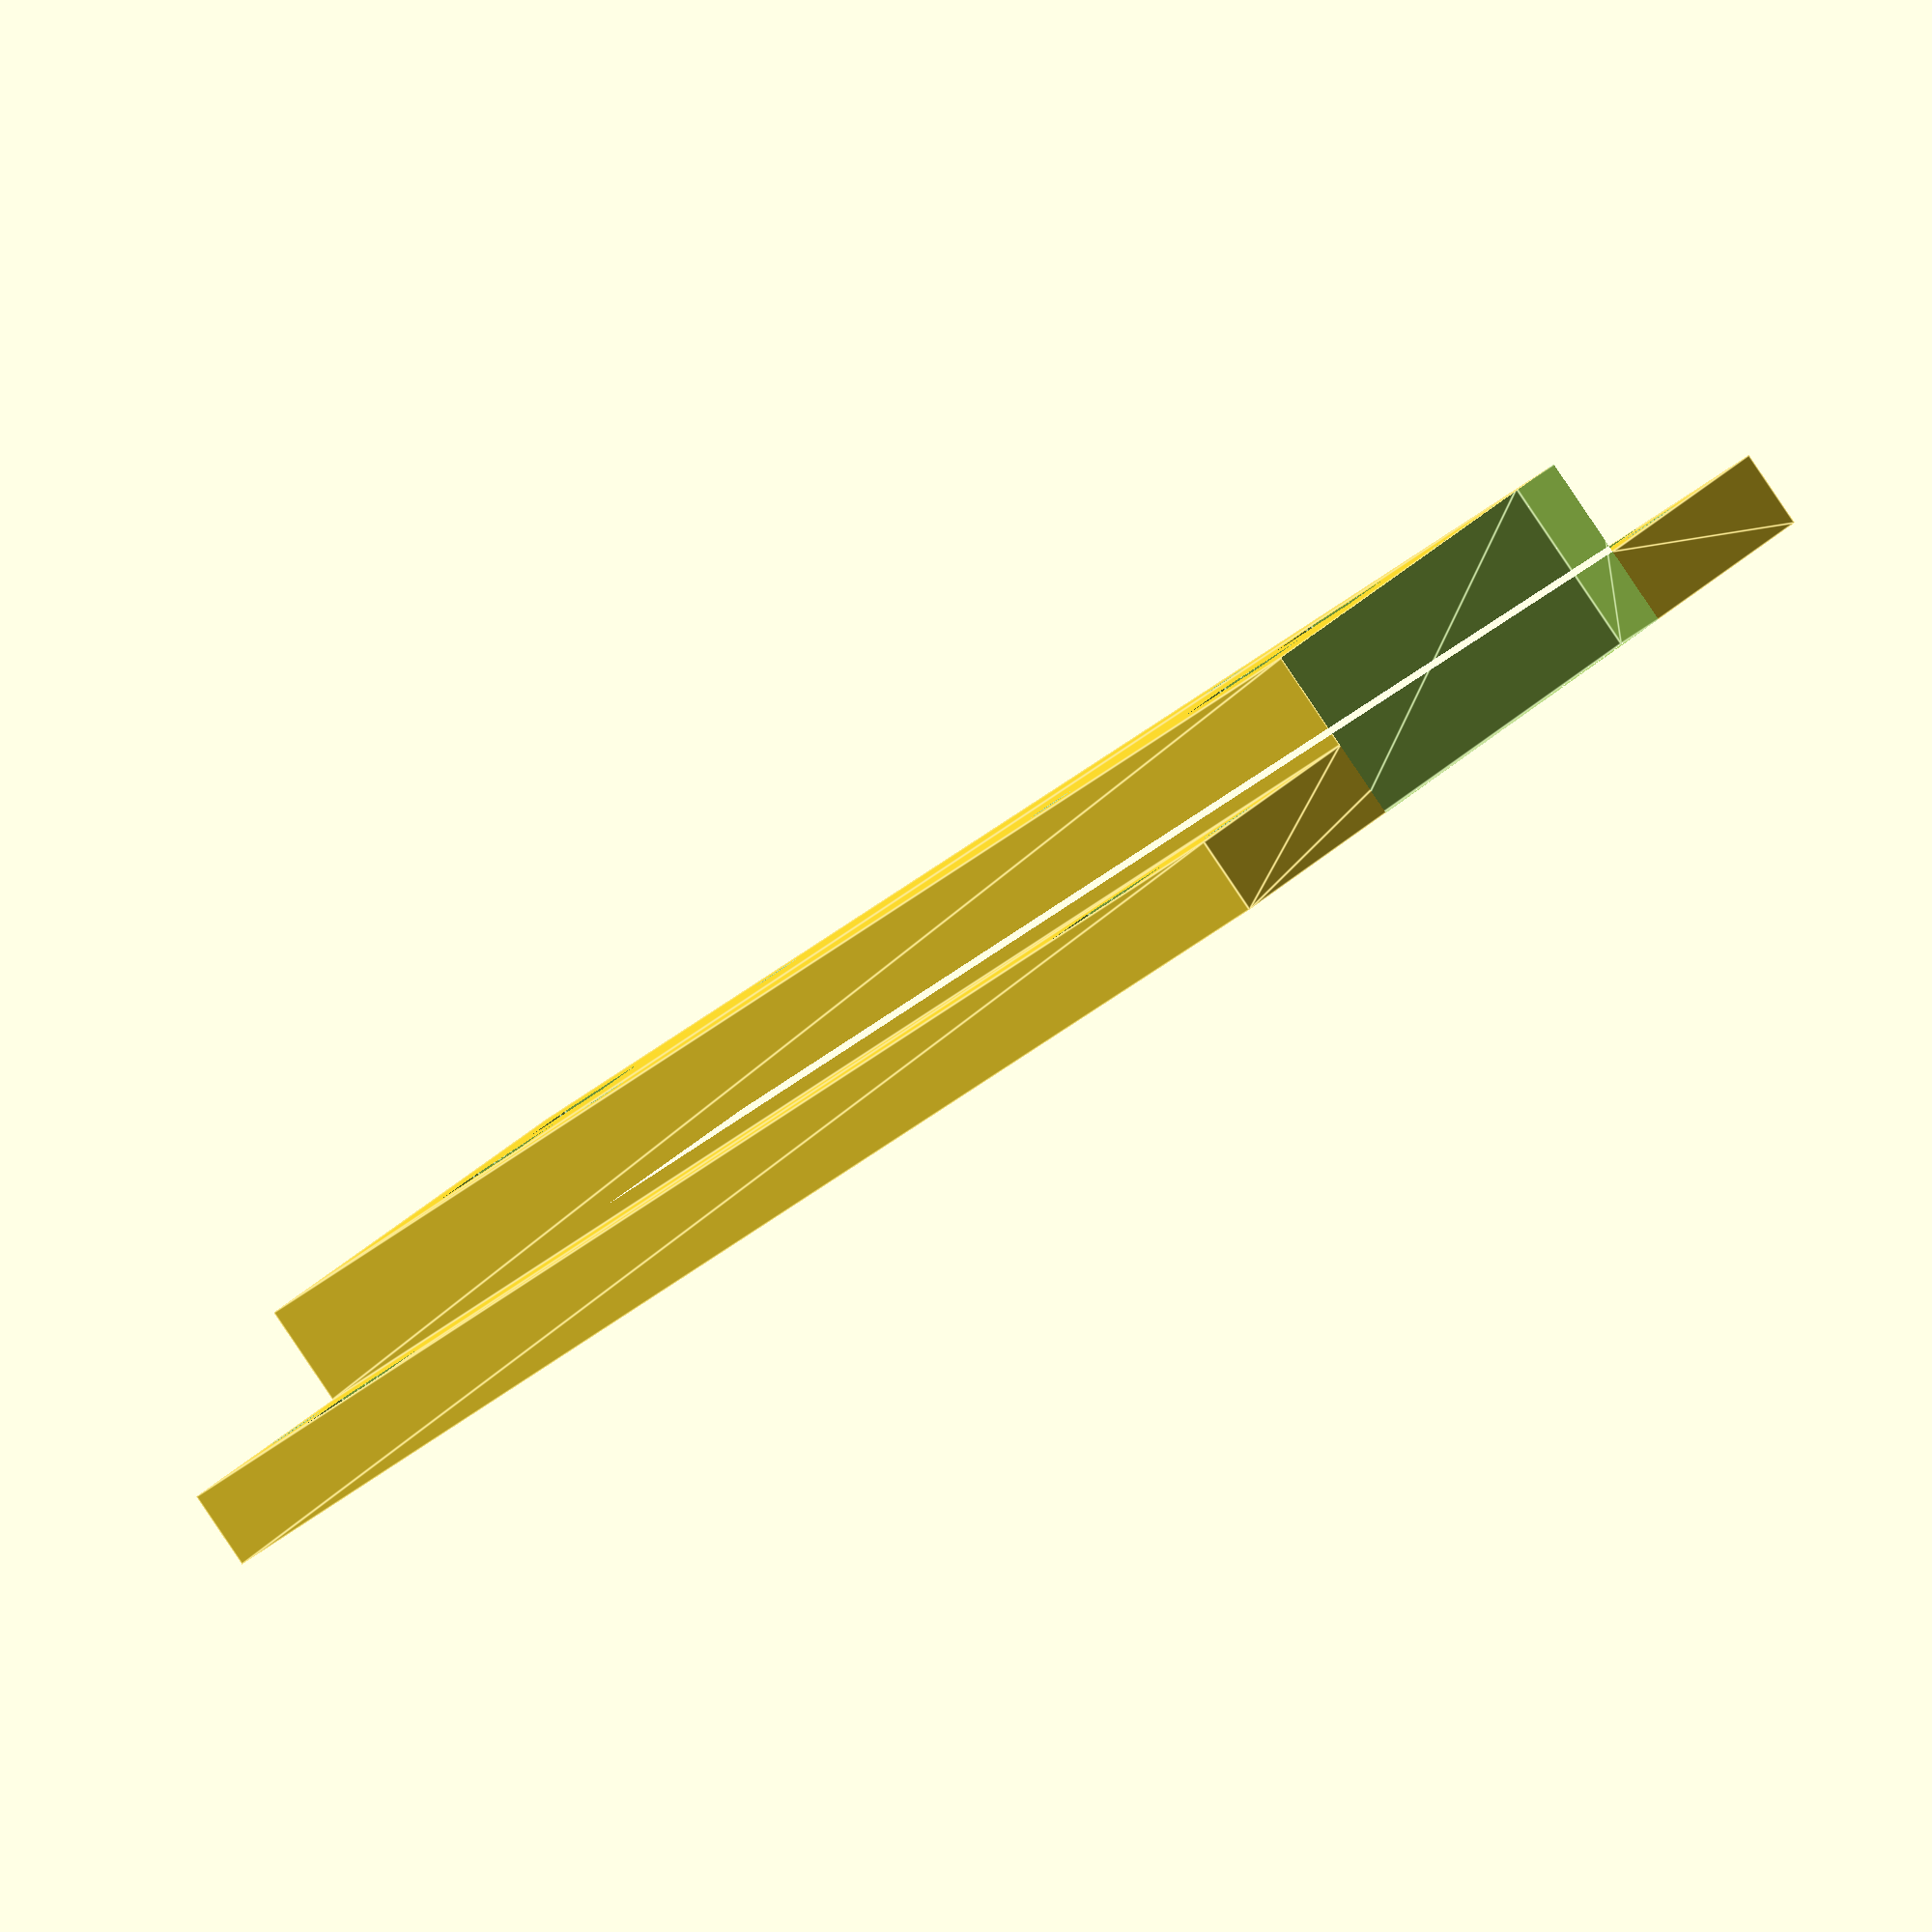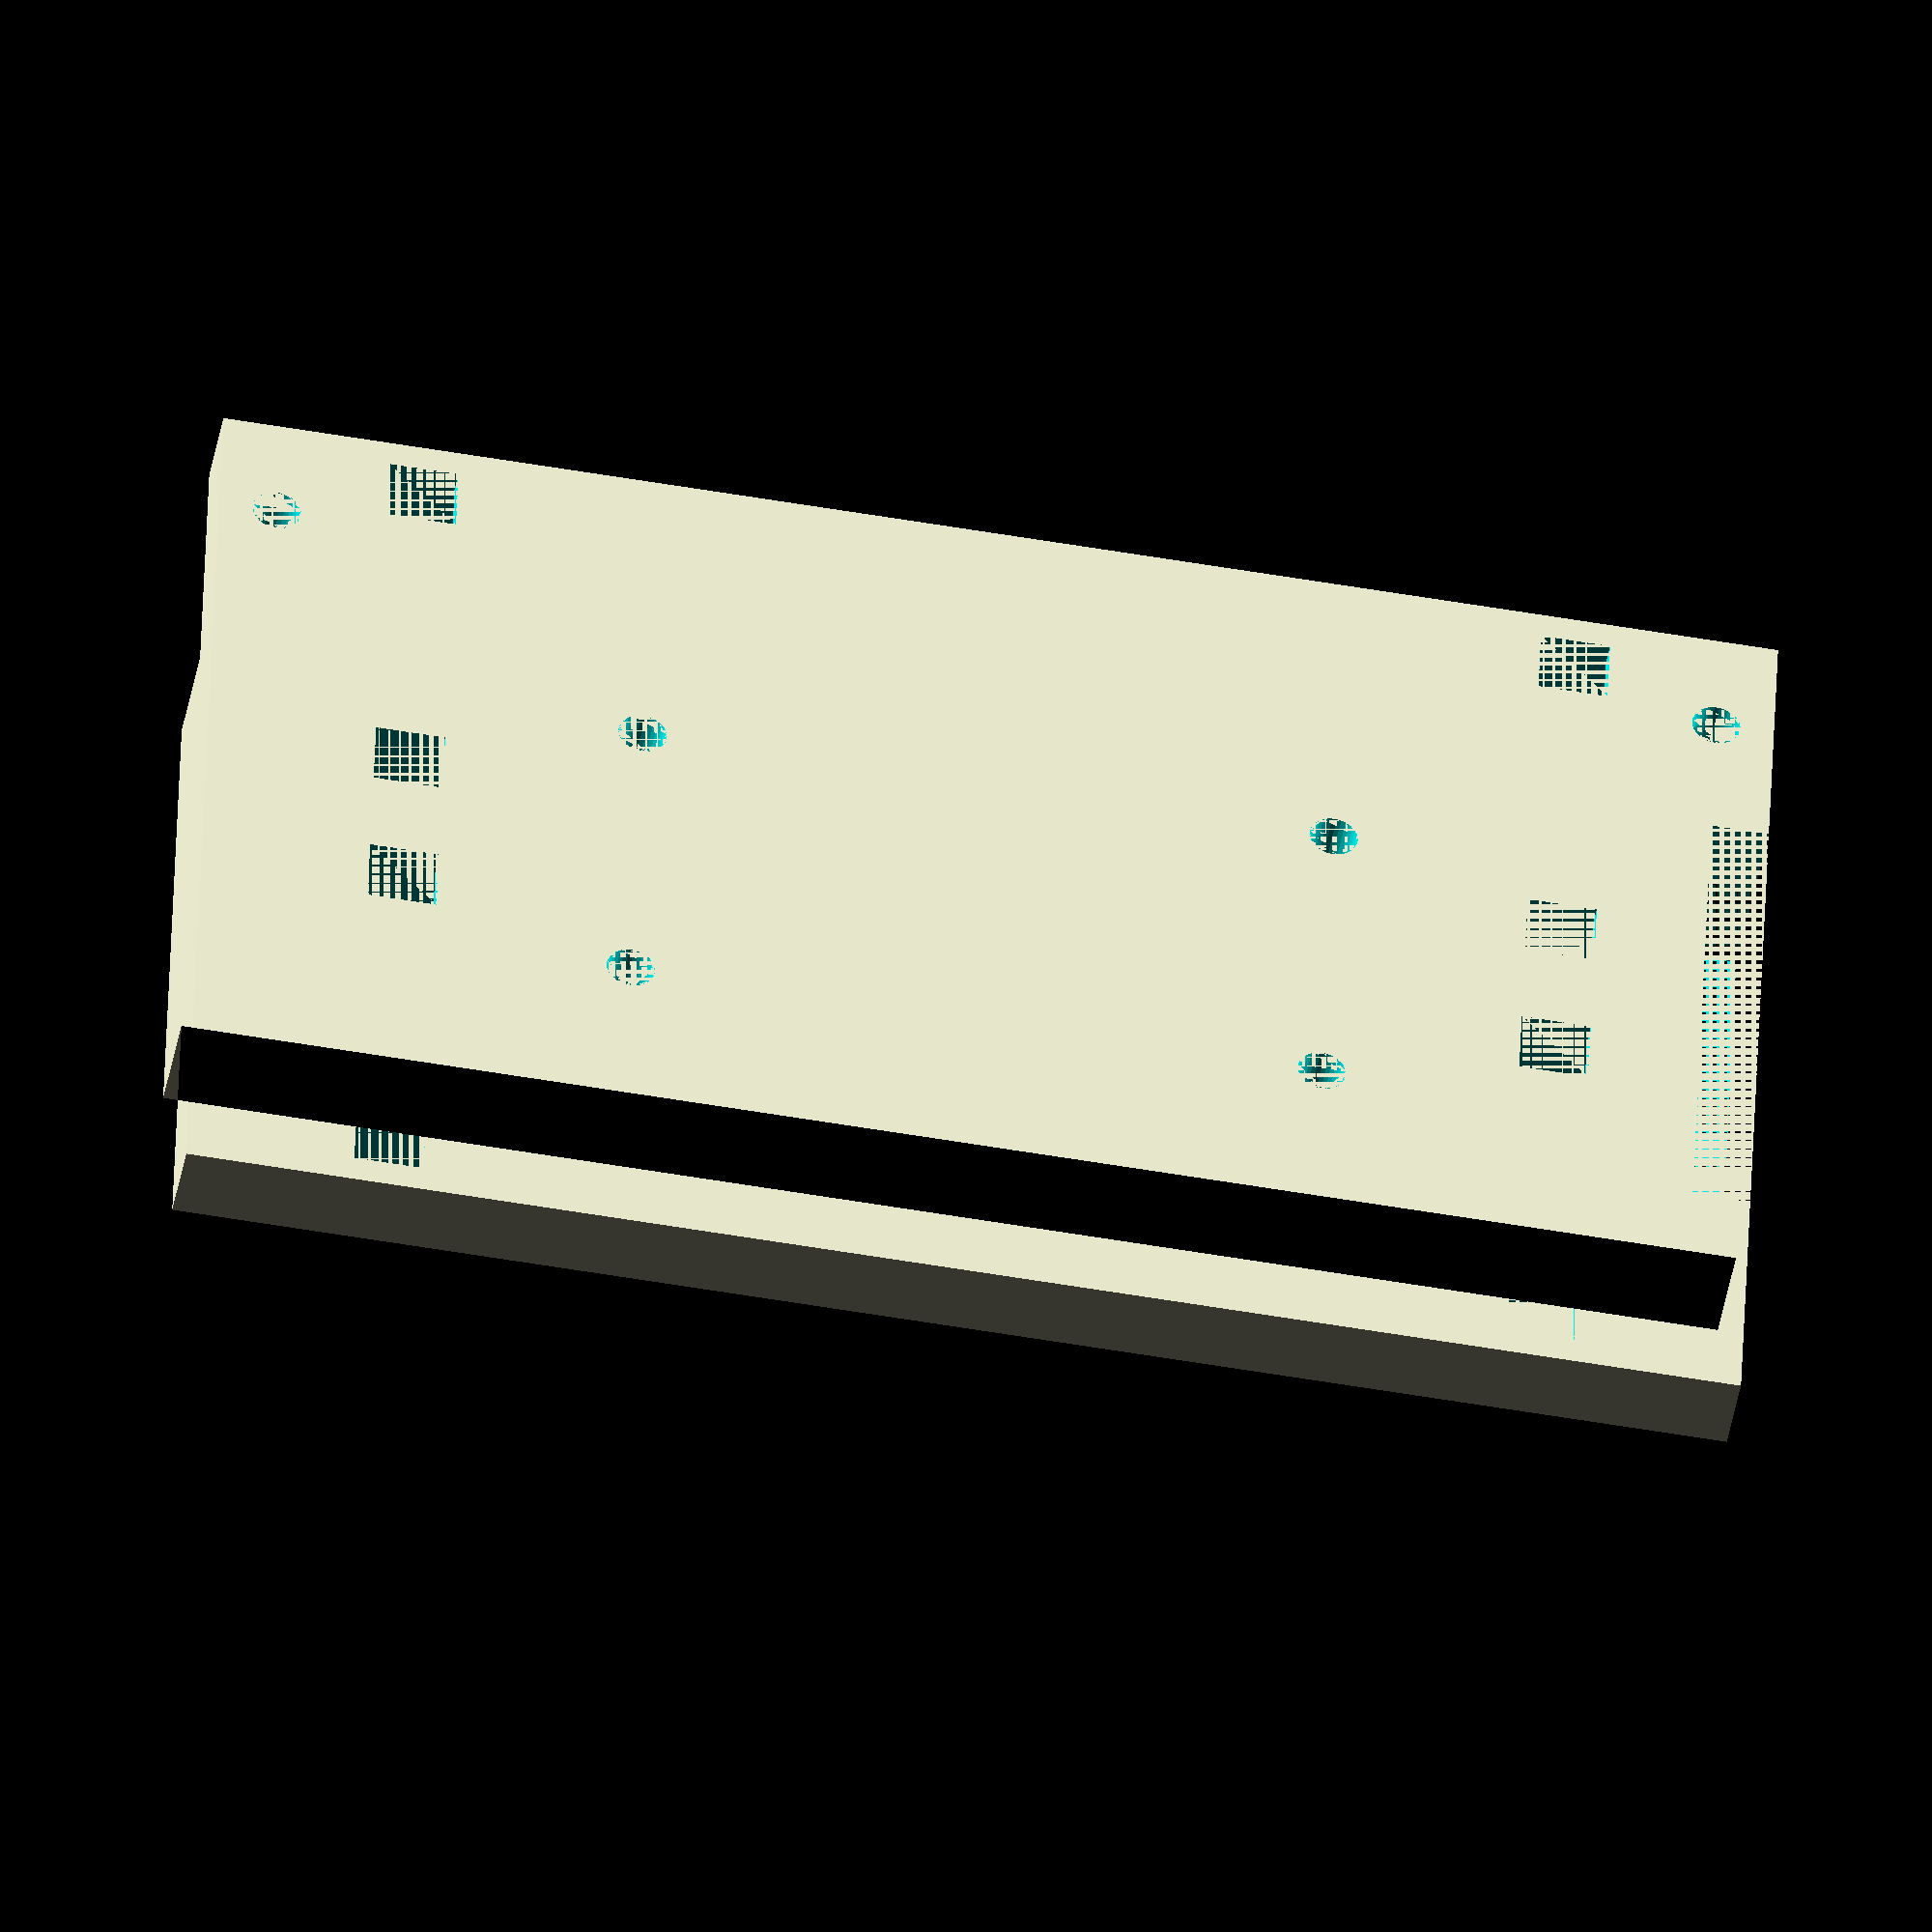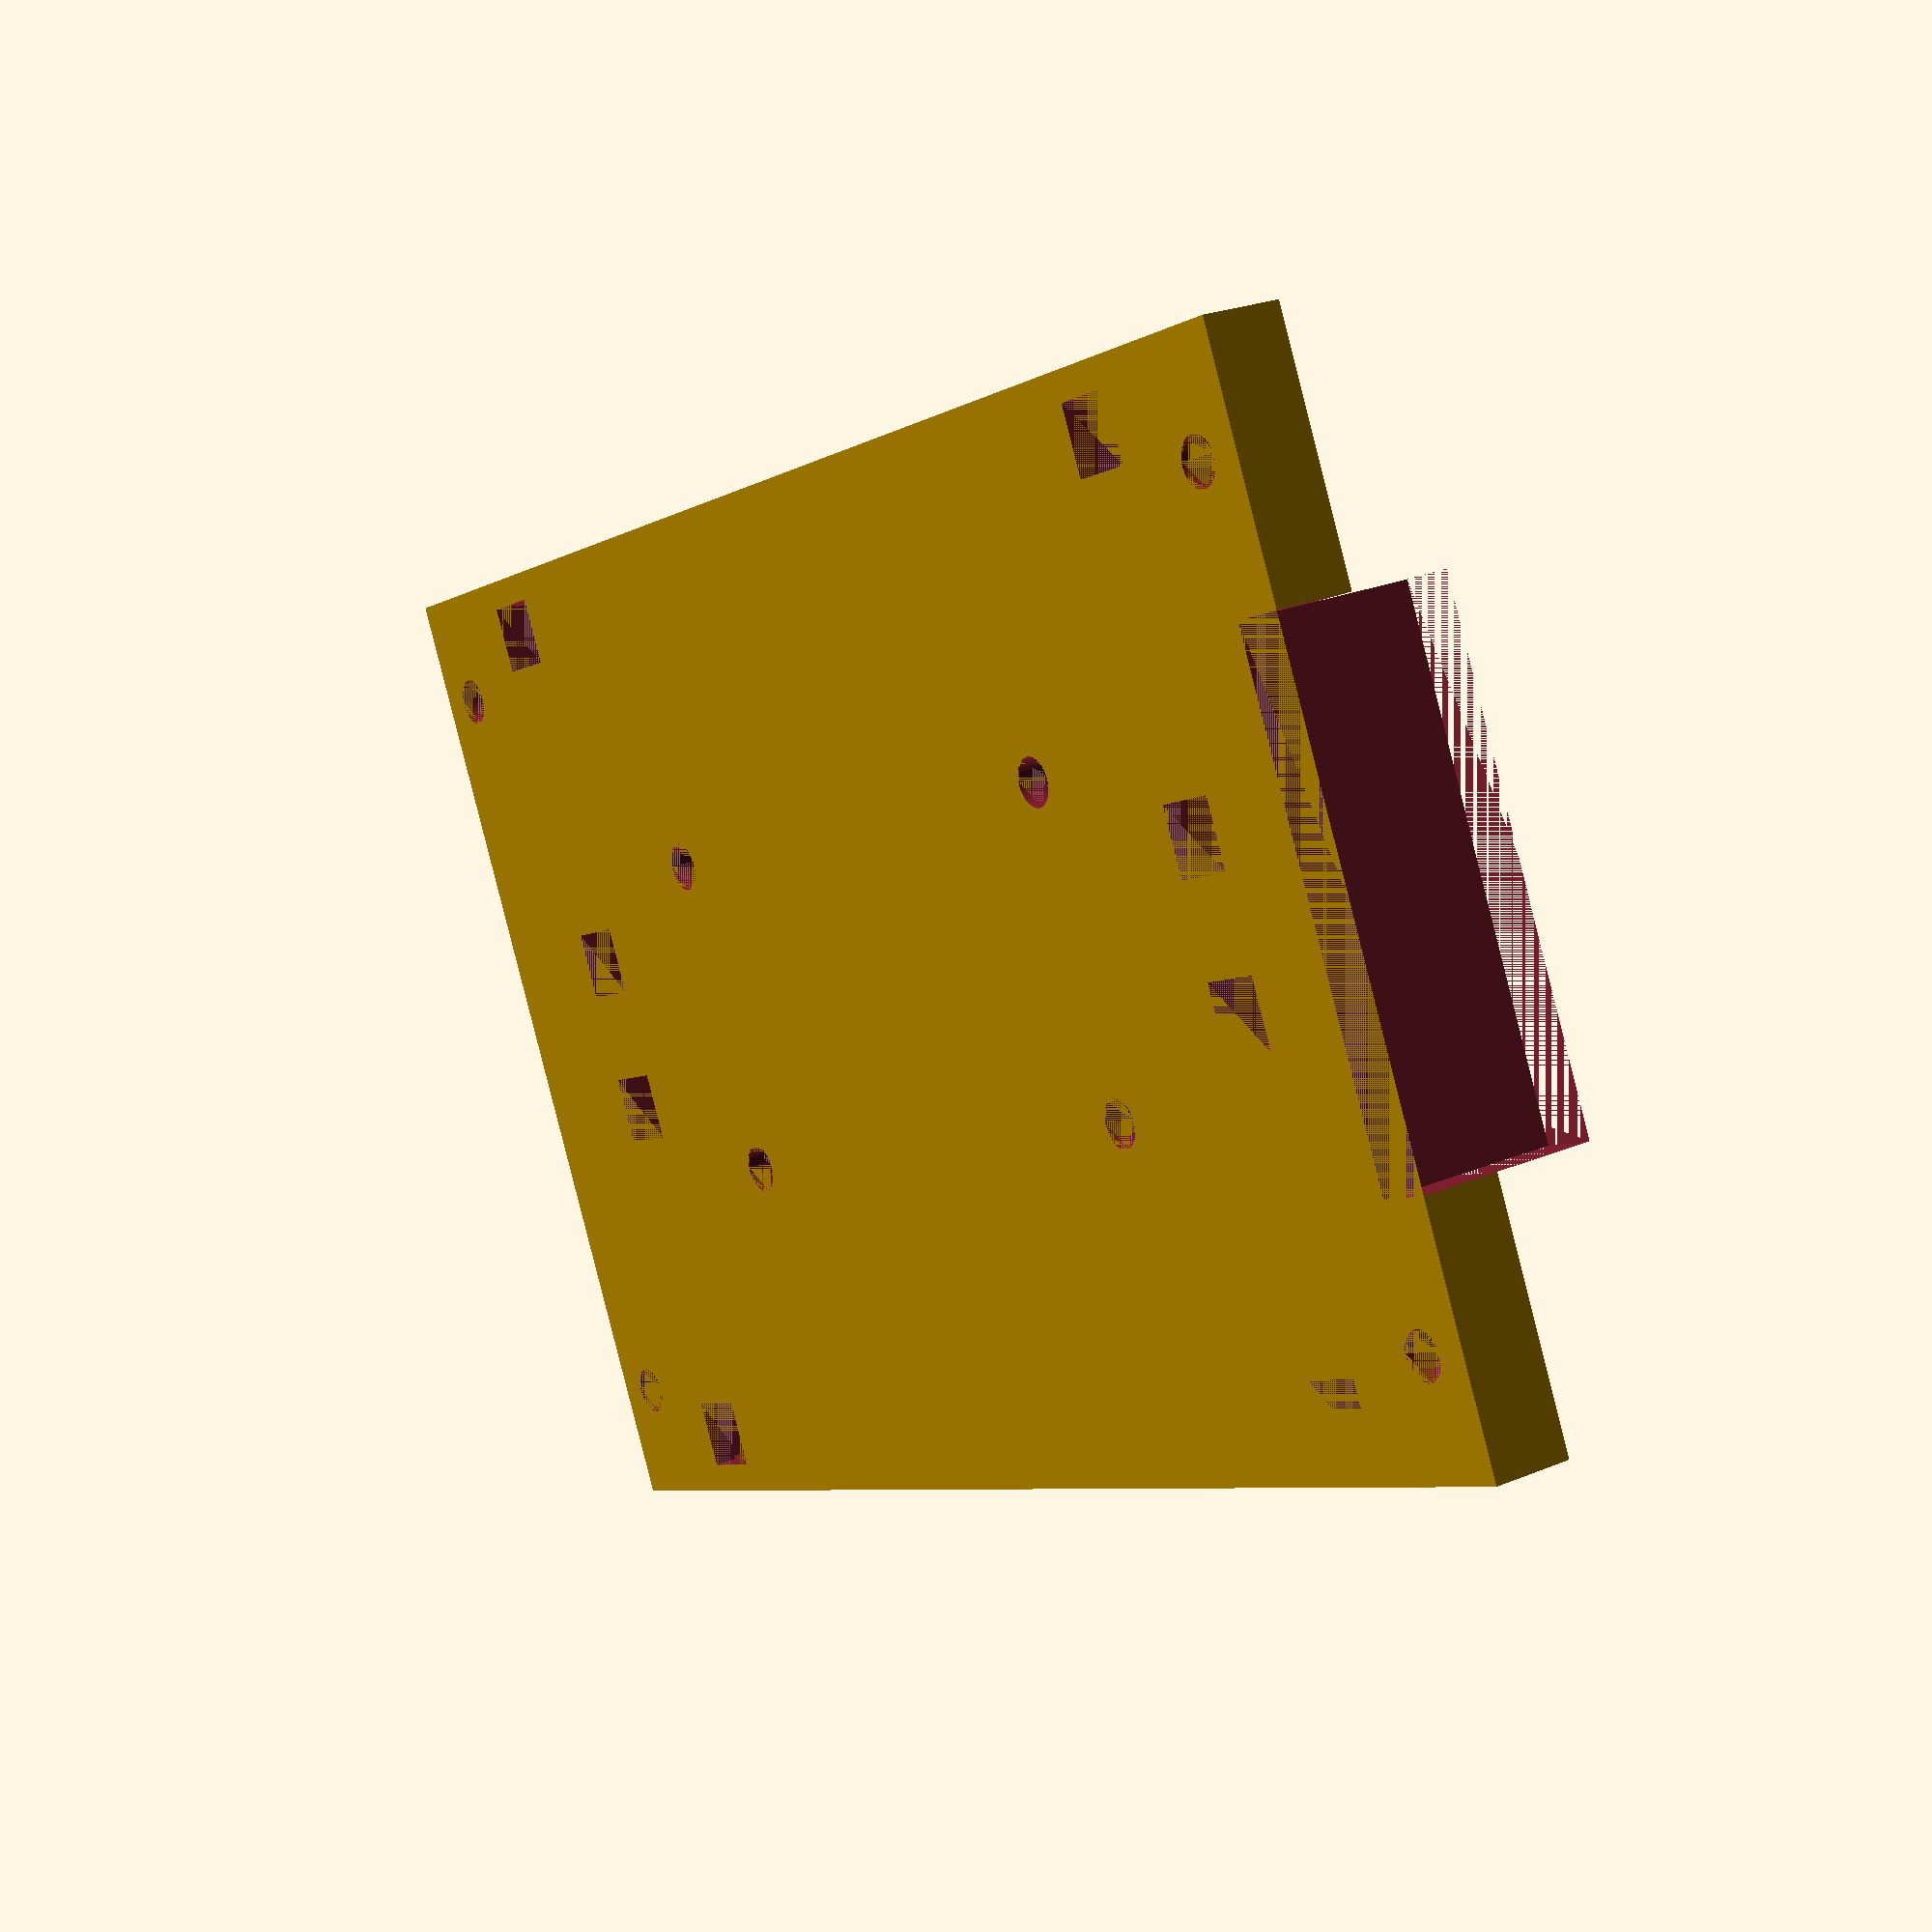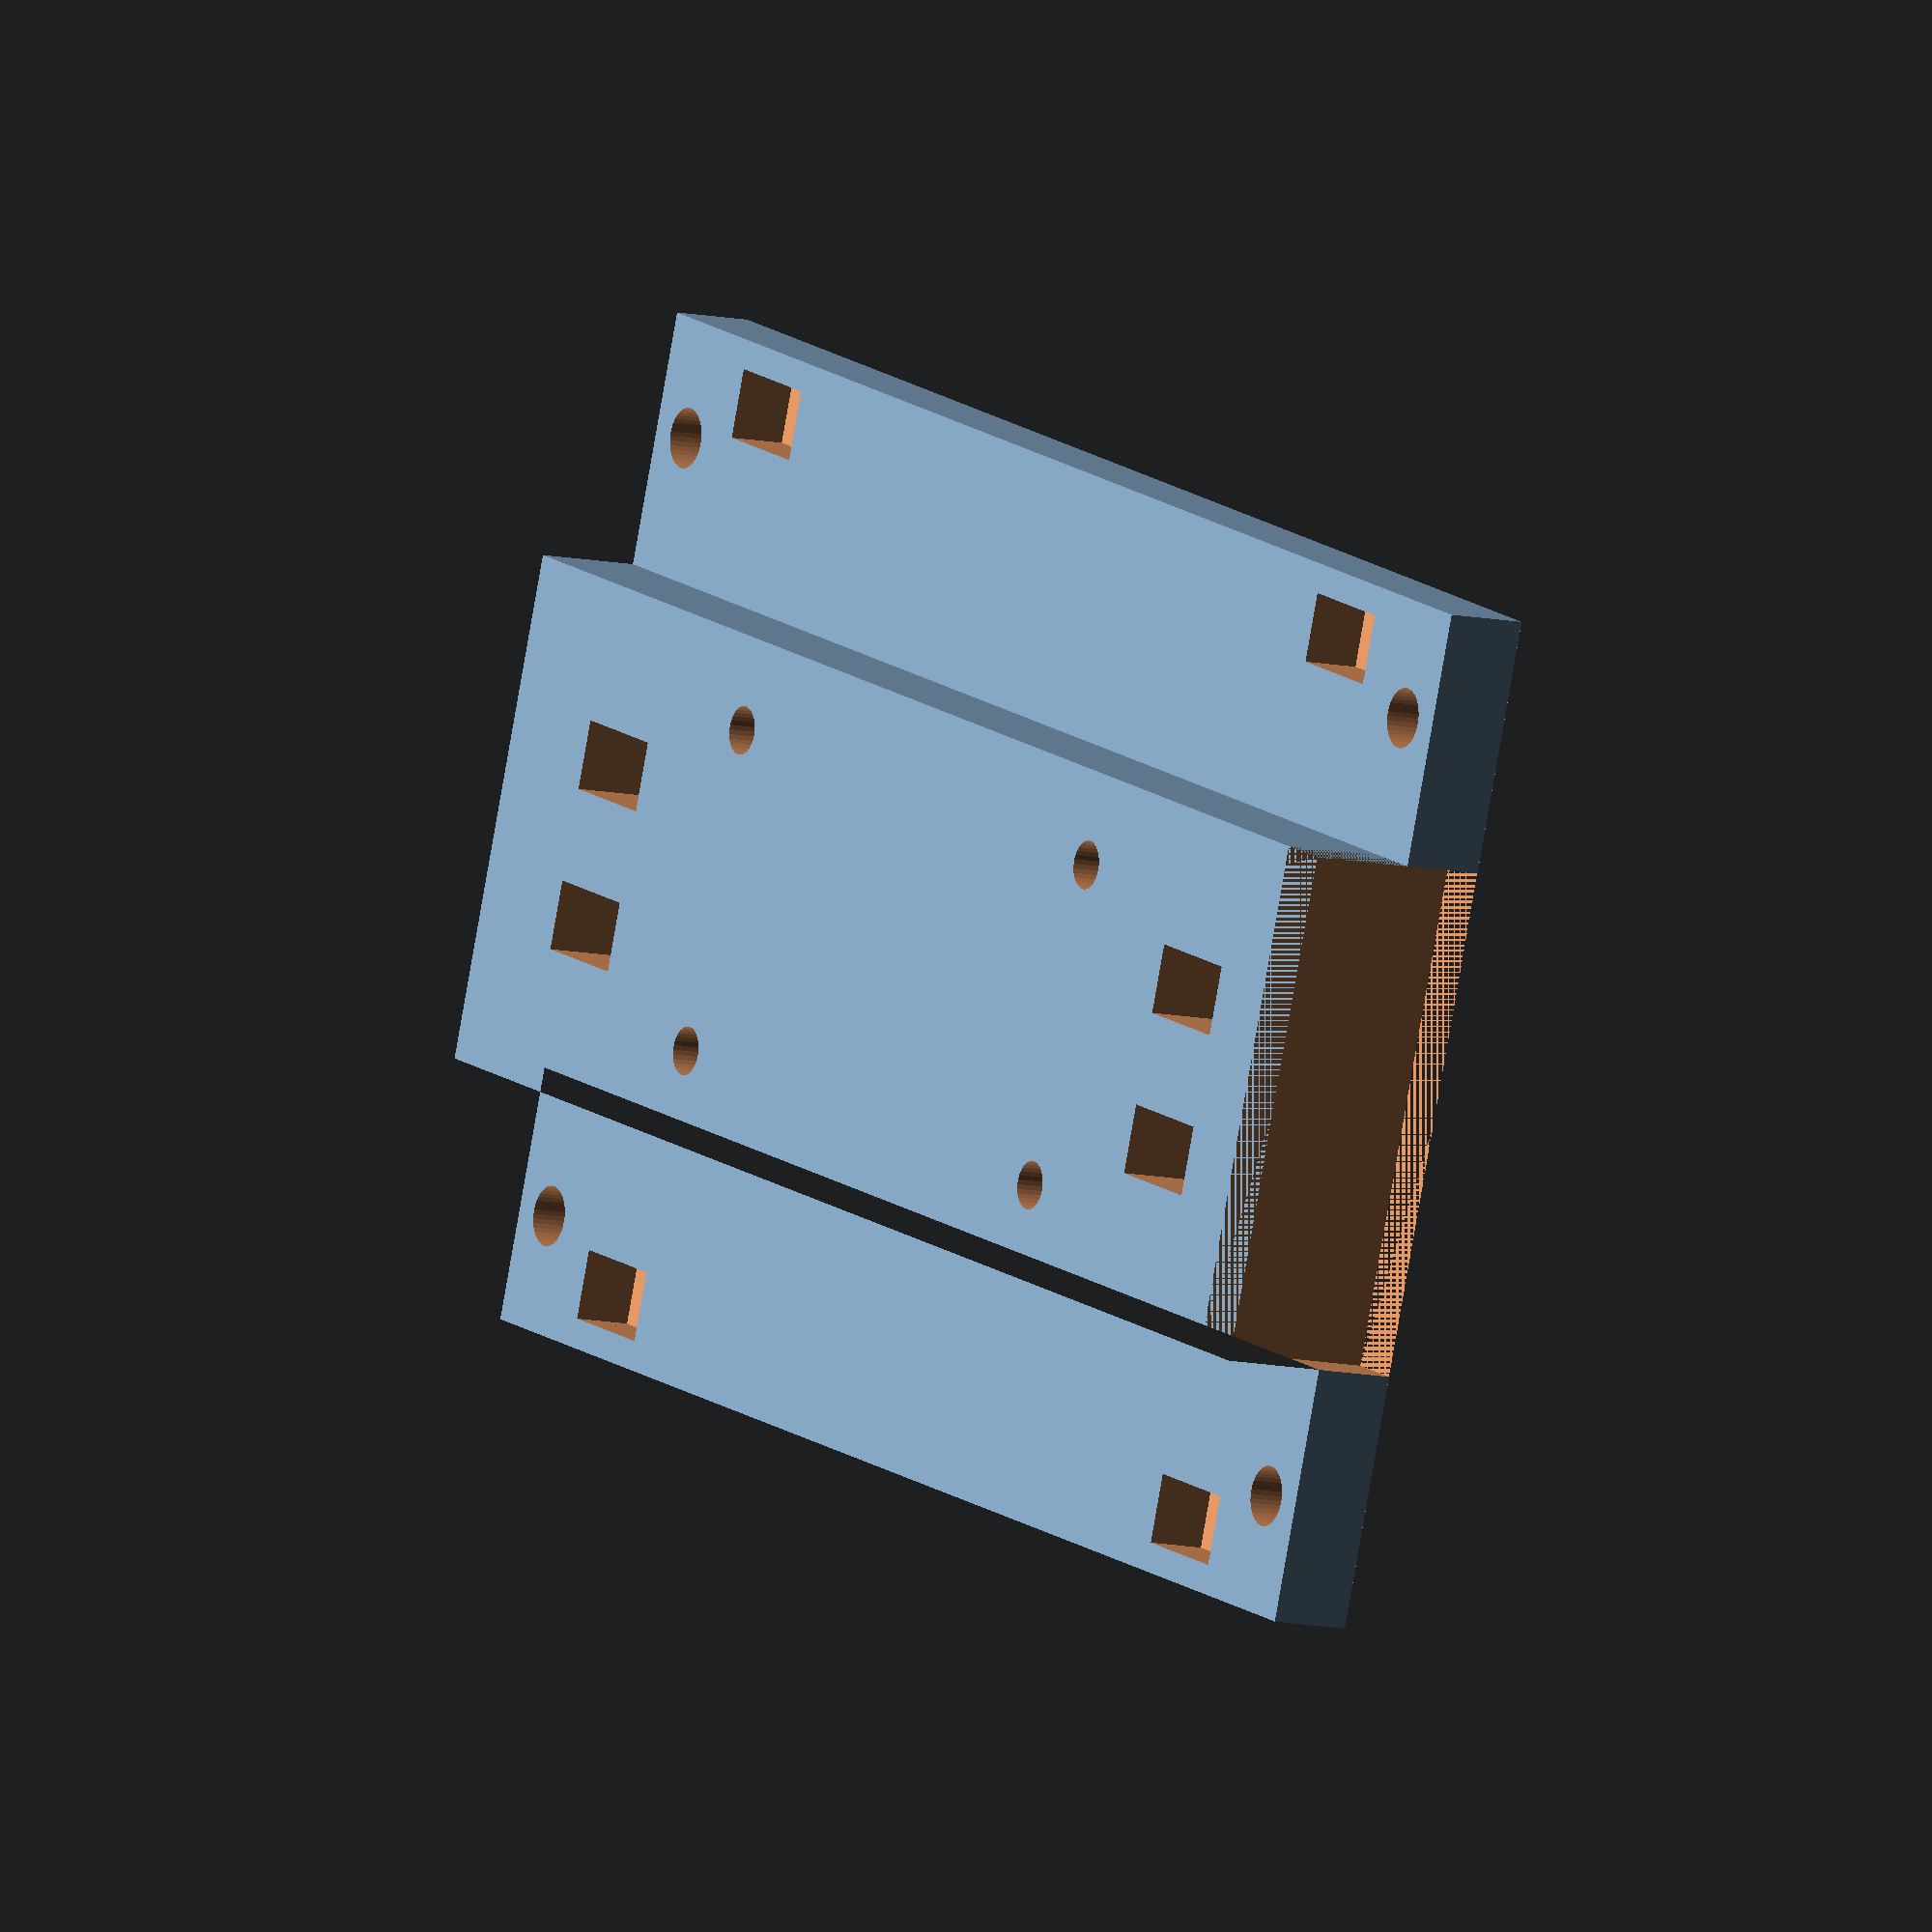
<openscad>
//$fn=60;
$fa=5;
$fs=.4;

total_height = 135;
total_width1 = 88;
total_width2 = 44;
total_deep1 = 7;
total_deep2 = 16;
//mount_hole_y = (total_height - 12) / 2;

m4screwhole = 4.2;
m4screwinsert = 5.2;
m4screwInsertHeight = 5;

mountHole_X_Height = 30;
mountHole_X_DistX = 28;
mountHole_X_DistY = 60;


difference(){
    body_all();
    holes_for_x();
    holes_for_rod_holders();
    holes_for_motor_and_bearing();
    motor_cut(0,-135/2);
}


module body_all(){
     translate([0,total_height/2,0]) rotate([90,0,0]){
        linear_extrude(height=total_height){
            translate([0,total_deep1/2,0]) square([total_width1,total_deep1],center=true);
            translate([0,total_deep2/2,0]) square([total_width2,total_deep2],center=true);
        }
    }
}

module motor_cut(x=0,y=0){
    translate([x,y,0]) linear_extrude(height=total_deep2){
        square([44,10],center=true);
    }
}


module holes_for_rod_holders(){
    mount_hole_for_nut(77/2,50);
    mount_hole_for_nut(77/2-31.5,50);
    mount_hole_for_nut(-77/2,50);
    mount_hole_for_nut(-77/2+31.5,50);
    //
    mount_hole_for_nut(77/2,-50);
    mount_hole_for_nut(77/2-31.5,-50);
    mount_hole_for_nut(-77/2,-50);
    mount_hole_for_nut(-77/2+31.5,-50);
}

module mount_hole_for_nut(x=0,y=0){
    translate([x,y,0]){
        linear_extrude(height=total_deep2){
            square([6,6],center=true);
        }
        translate([0,0,2]) linear_extrude(height=total_deep2){
            square([6,10],center=true);
        }
    }
}

module mount_hole_to_x(x=0,y=0){
    translate([x,y,0]) linear_extrude(height=mountHole_X_Height){
        circle(d=m4screwhole);
    }
}    

module holes_for_x(){
    mount_hole_to_x(mountHole_X_DistX/2,mountHole_X_DistY/2);
    mount_hole_to_x(-mountHole_X_DistX/2,mountHole_X_DistY/2);
    mount_hole_to_x(mountHole_X_DistX/2,-mountHole_X_DistY/2);
    mount_hole_to_x(-mountHole_X_DistX/2,-mountHole_X_DistY/2);
}

module insert_hole(x=0,y=0){
    translate([x,y,2]) linear_extrude(height=total_deep2){
        circle(d=m4screwinsert);
    }
    translate([x,y,0]) linear_extrude(height=total_deep2){
        circle(d=m4screwhole);
    }
}   

module holes_for_motor_and_bearing(){
    insert_hole(88/2-10,135/2-5);
    insert_hole(88/2-10,-135/2+5);
    insert_hole(-88/2+10,135/2-5);
    insert_hole(-88/2+10,-135/2+5);
}
</openscad>
<views>
elev=268.6 azim=129.7 roll=146.0 proj=o view=edges
elev=224.0 azim=267.9 roll=10.0 proj=o view=wireframe
elev=156.0 azim=295.7 roll=304.6 proj=p view=wireframe
elev=189.6 azim=109.3 roll=121.3 proj=o view=solid
</views>
